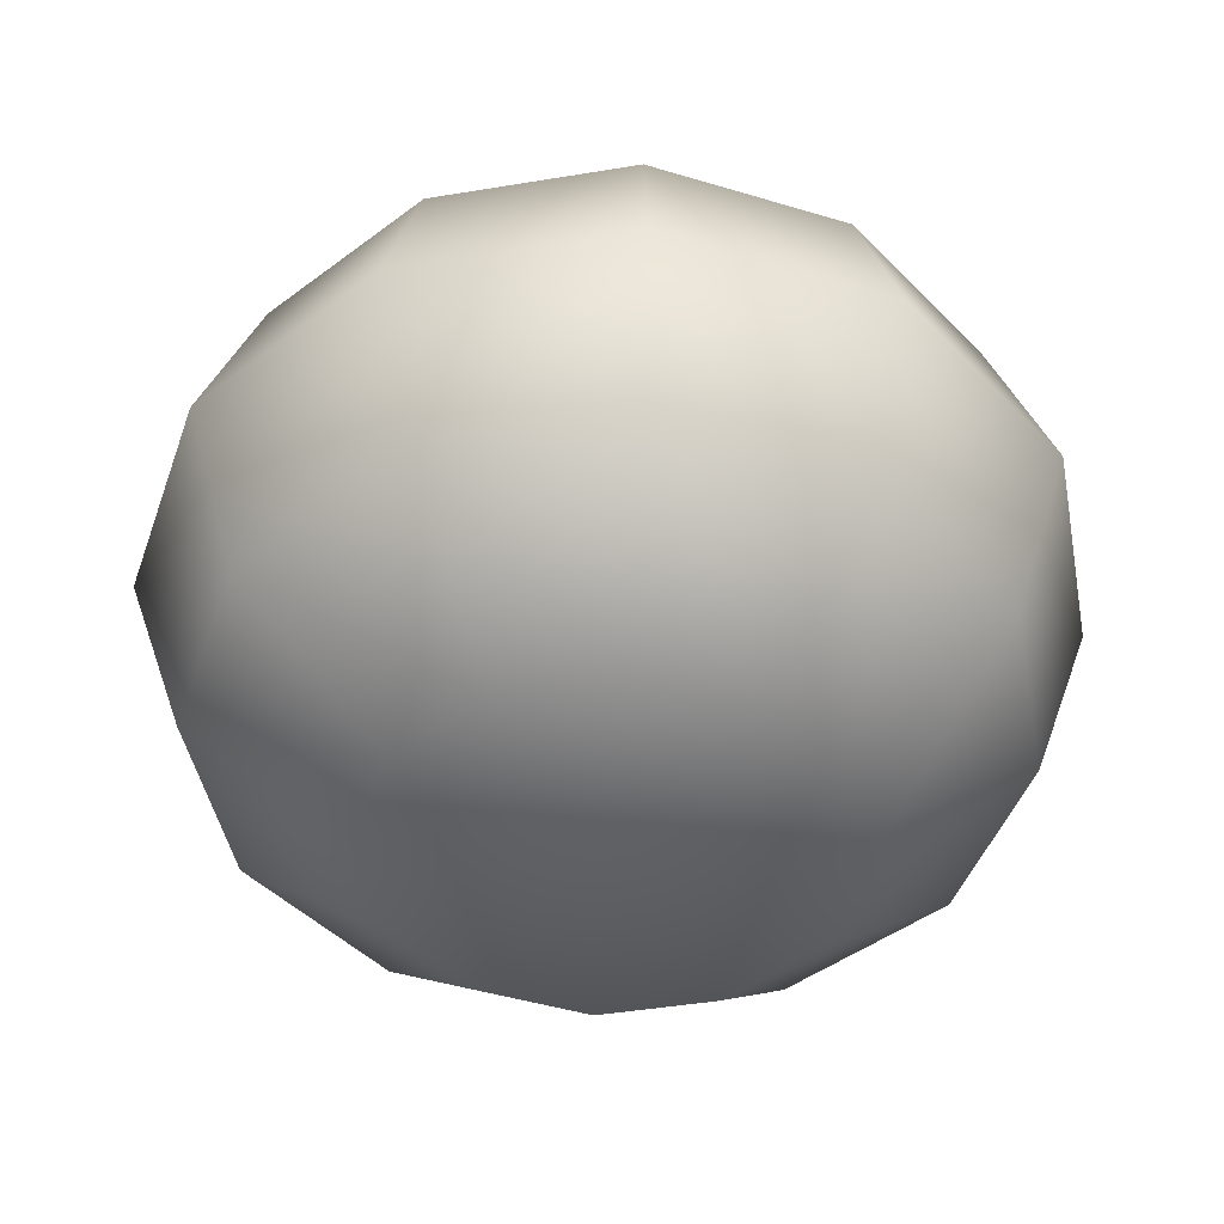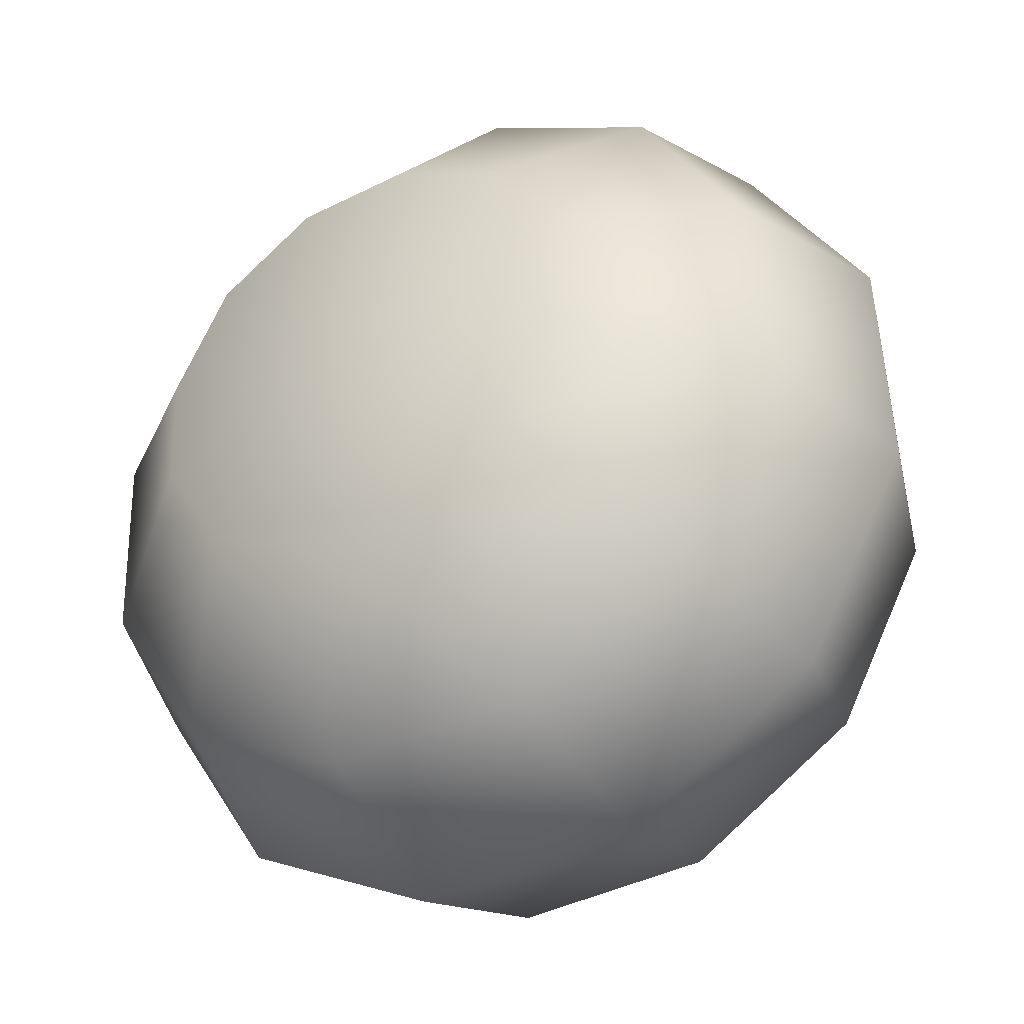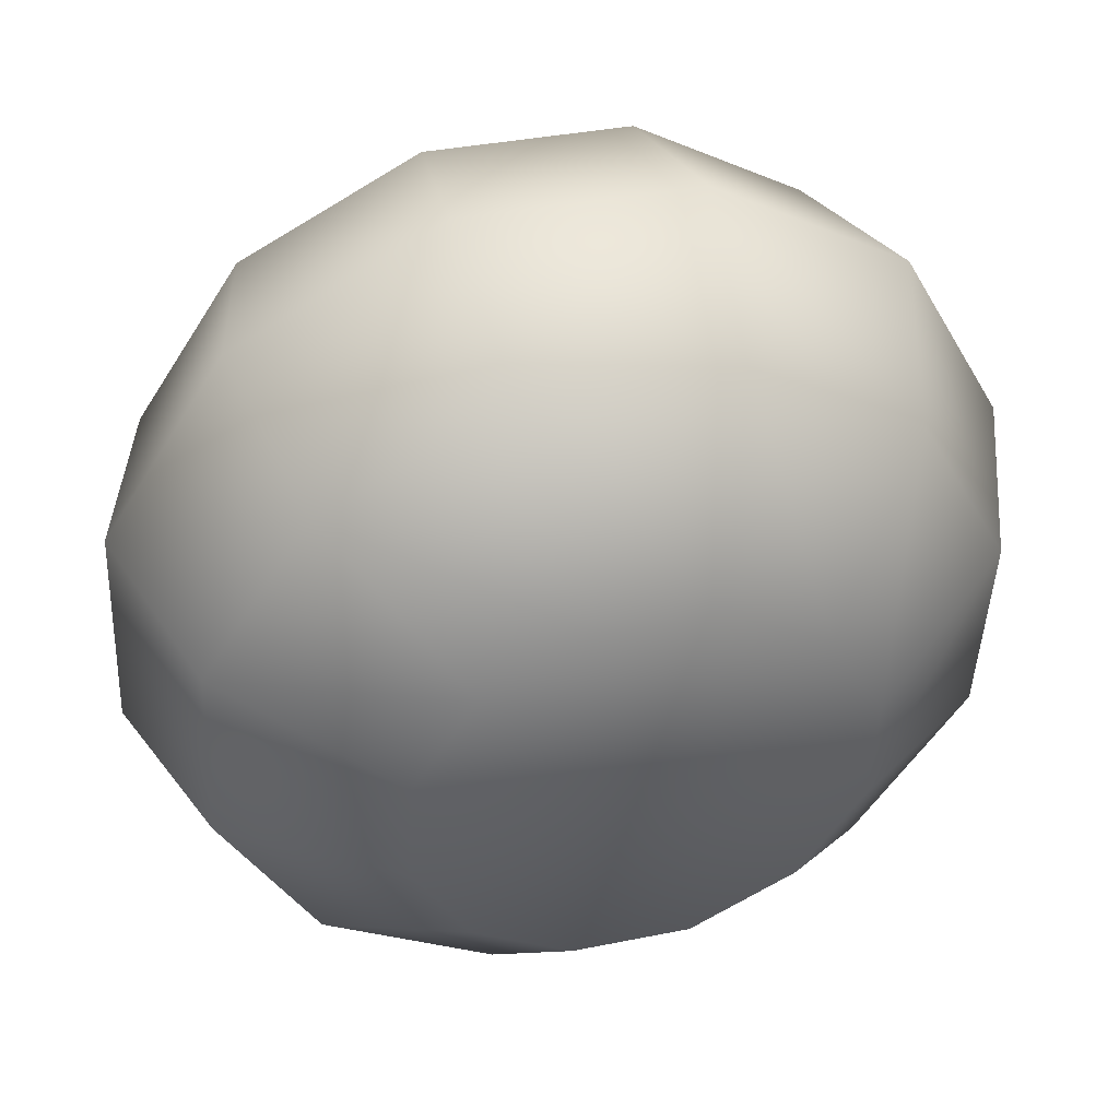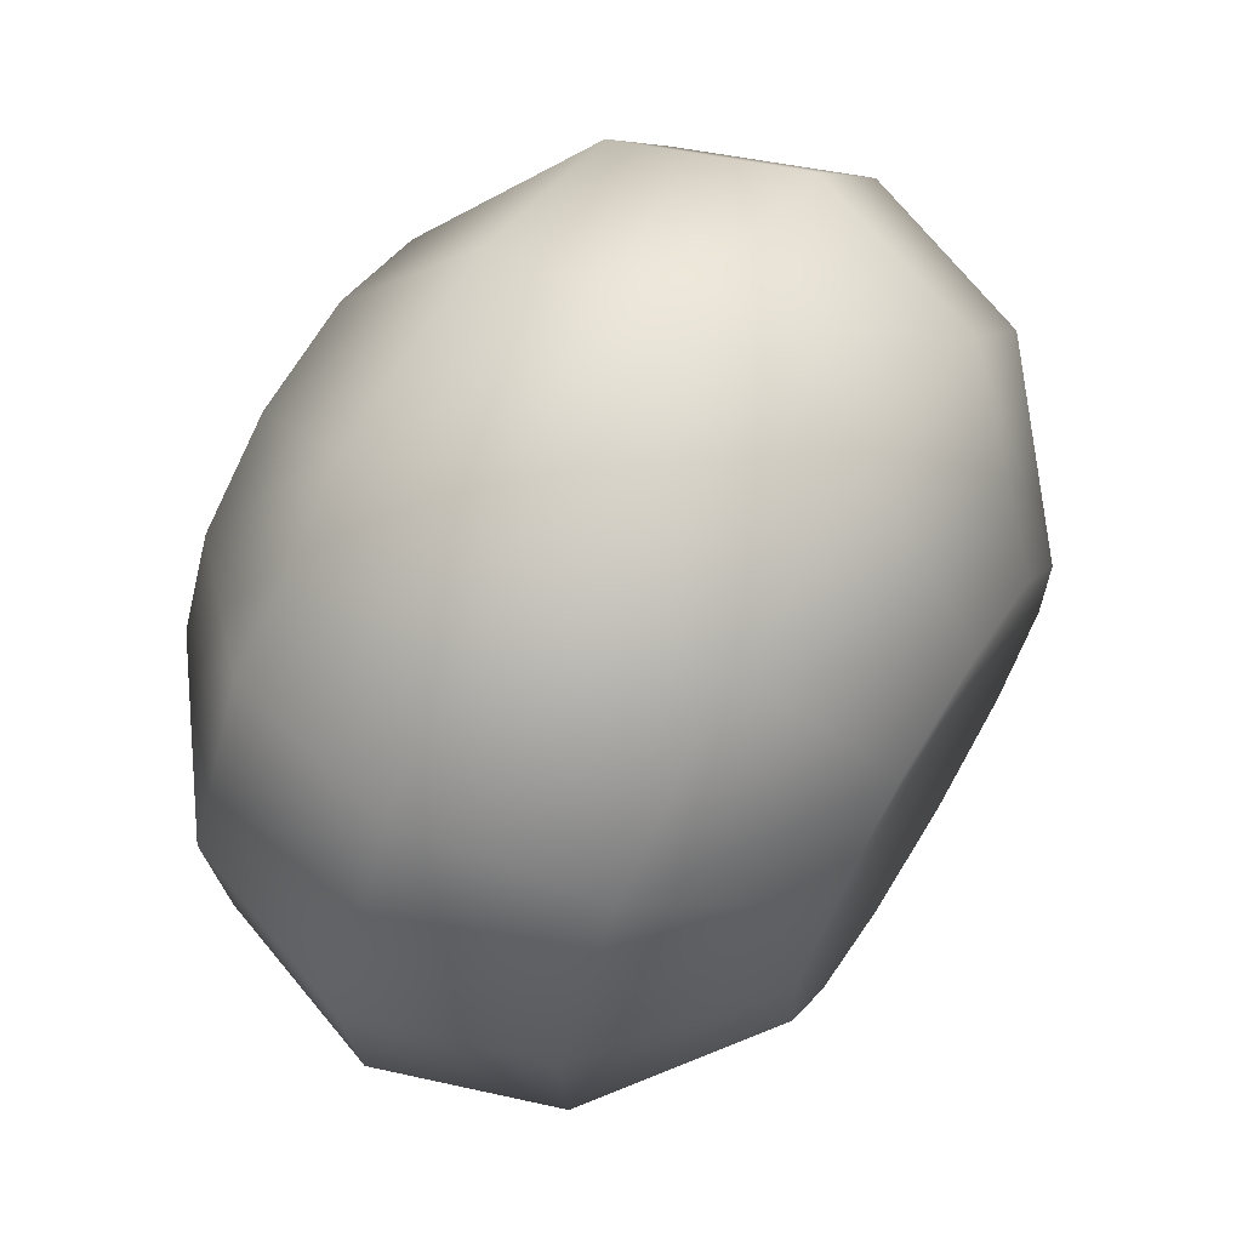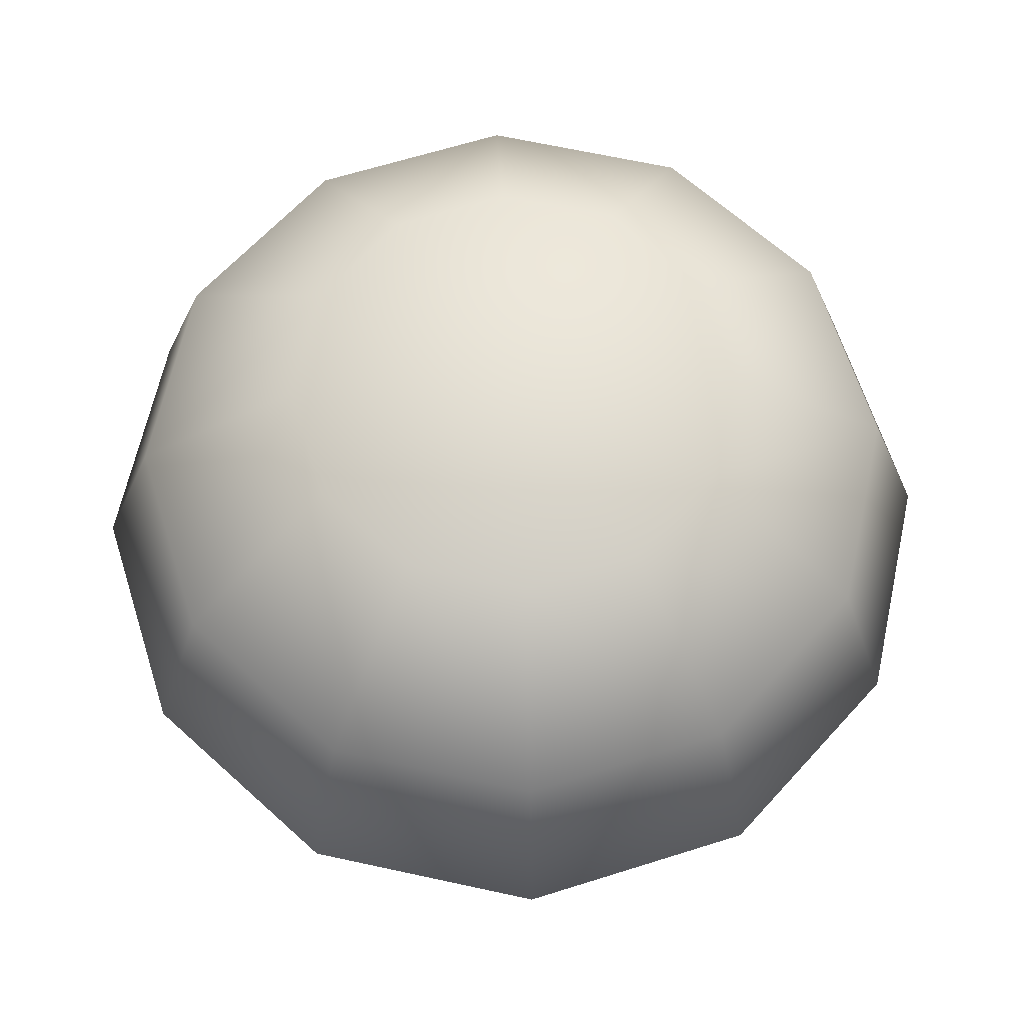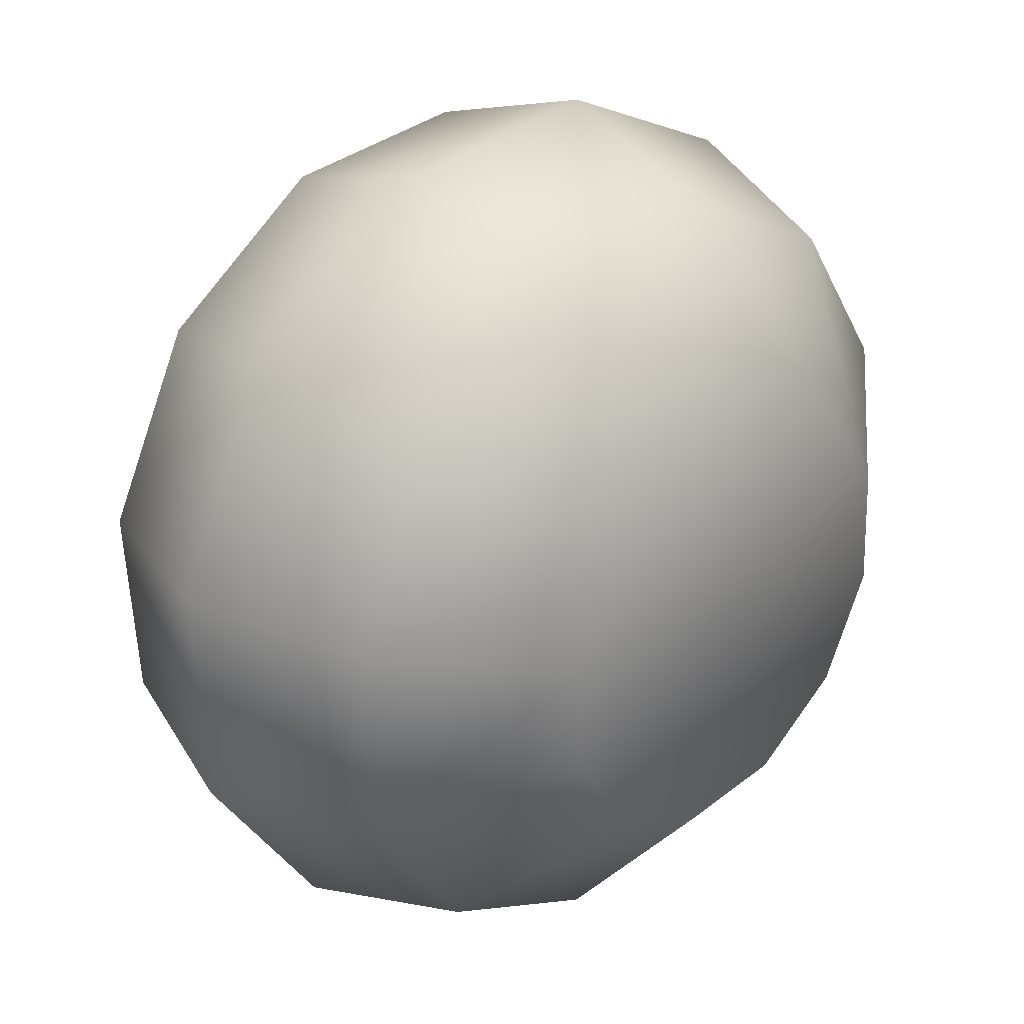
<metadata>
{"format":"obj","ext":"obj","renderer":"f3d","projection":"perspective","resolution":1024,"background":"white","views":[{"elev":-44.3,"azim":-106.6,"up":"+Y"},{"elev":-36.7,"azim":-149.9,"up":"+Z"},{"elev":44.9,"azim":-16.0,"up":"+Z"},{"elev":68.8,"azim":120.6,"up":"+Z"},{"elev":66.1,"azim":-105.2,"up":"+Y"},{"elev":31.9,"azim":133.0,"up":"+Z"}]}
</metadata>
<code>
v  0.3701 19.32 -6.822
v  -4.106 20.48 -21.12
v  -10.66 20.57 -16.96
v  -14.25 20.58 -10.07
v  -13.92 20.5 -2.316
v  -9.756 20.36 4.236
v  -2.874 20.19 7.828
v  4.882 20.05 7.497
v  11.43 19.96 3.331
v  15.03 19.96 -3.553
v  14.7 20.03 -11.31
v  10.53 20.17 -17.86
v  3.651 20.34 -21.45
v  -18.91 12.23 -24.46
v  -7.559 12.08 -31.68
v  -25.13 12.24 -12.54
v  -24.56 12.1 0.8969
v  -17.35 11.86 12.25
v  -5.427 11.57 18.47
v  8.007 11.32 17.89
v  19.36 11.17 10.68
v  25.58 11.16 -1.245
v  25.01 11.3 -14.68
v  17.79 11.54 -26.03
v  5.875 11.83 -32.25
v  -22.09 0.6105 -27.29
v  -8.987 0.4365 -35.62
v  -29.28 0.621 -13.52
v  -28.62 0.4651 1.994
v  -20.29 0.1845 15.1
v  -6.525 -0.1455 22.28
v  8.987 -0.4365 21.62
v  22.09 -0.6105 13.29
v  29.28 -0.621 -0.4794
v  28.62 -0.4651 -15.99
v  20.29 -0.1845 -29.1
v  6.525 0.1455 -36.28
v  -19.36 -11.17 -24.68
v  -8.008 -11.32 -31.89
v  -25.58 -11.16 -12.76
v  -25.01 -11.3 0.6807
v  -17.79 -11.54 12.03
v  -5.875 -11.83 18.25
v  7.559 -12.08 17.68
v  18.91 -12.23 10.46
v  25.13 -12.24 -1.461
v  24.56 -12.1 -14.9
v  17.35 -11.86 -26.25
v  5.427 -11.57 -32.47
v  -11.43 -19.96 -17.33
v  -4.882 -20.05 -21.5
v  -15.03 -19.96 -10.45
v  -14.7 -20.03 -2.69
v  -10.53 -20.17 3.862
v  -3.651 -20.34 7.454
v  4.106 -20.48 7.122
v  10.66 -20.57 2.957
v  14.25 -20.58 -3.927
v  13.92 -20.5 -11.68
v  9.756 -20.36 -18.24
v  2.874 -20.19 -21.83
g mandarin_low014
f 1 2 3
f 1 3 4
f 1 4 5
f 1 5 6
f 1 6 7
f 1 7 8
f 1 8 9
f 1 9 10
f 1 10 11
f 1 11 12
f 1 12 13
f 1 13 2
f 14 3 2 15
f 16 4 3 14
f 17 5 4 16
f 18 6 5 17
f 19 7 6 18
f 20 8 7 19
f 21 9 8 20
f 22 10 9 21
f 23 11 10 22
f 24 12 11 23
f 25 13 12 24
f 15 2 13 25
f 26 14 15 27
f 28 16 14 26
f 29 17 16 28
f 30 18 17 29
f 31 19 18 30
f 32 20 19 31
f 33 21 20 32
f 34 22 21 33
f 35 23 22 34
f 36 24 23 35
f 37 25 24 36
f 27 15 25 37
f 38 26 27 39
f 40 28 26 38
f 41 29 28 40
f 42 30 29 41
f 43 31 30 42
f 44 32 31 43
f 45 33 32 44
f 46 34 33 45
f 47 35 34 46
f 48 36 35 47
f 49 37 36 48
f 39 27 37 49
f 50 38 39 51
f 52 40 38 50
f 53 41 40 52
f 54 42 41 53
f 55 43 42 54
f 56 44 43 55
f 57 45 44 56
f 58 46 45 57
f 59 47 46 58
f 60 48 47 59
f 61 49 48 60
f 51 39 49 61
f 53 52 50 51 54
f 60 56 55 61
f 61 55 54 51
f 58 57 56 60 59

</code>
